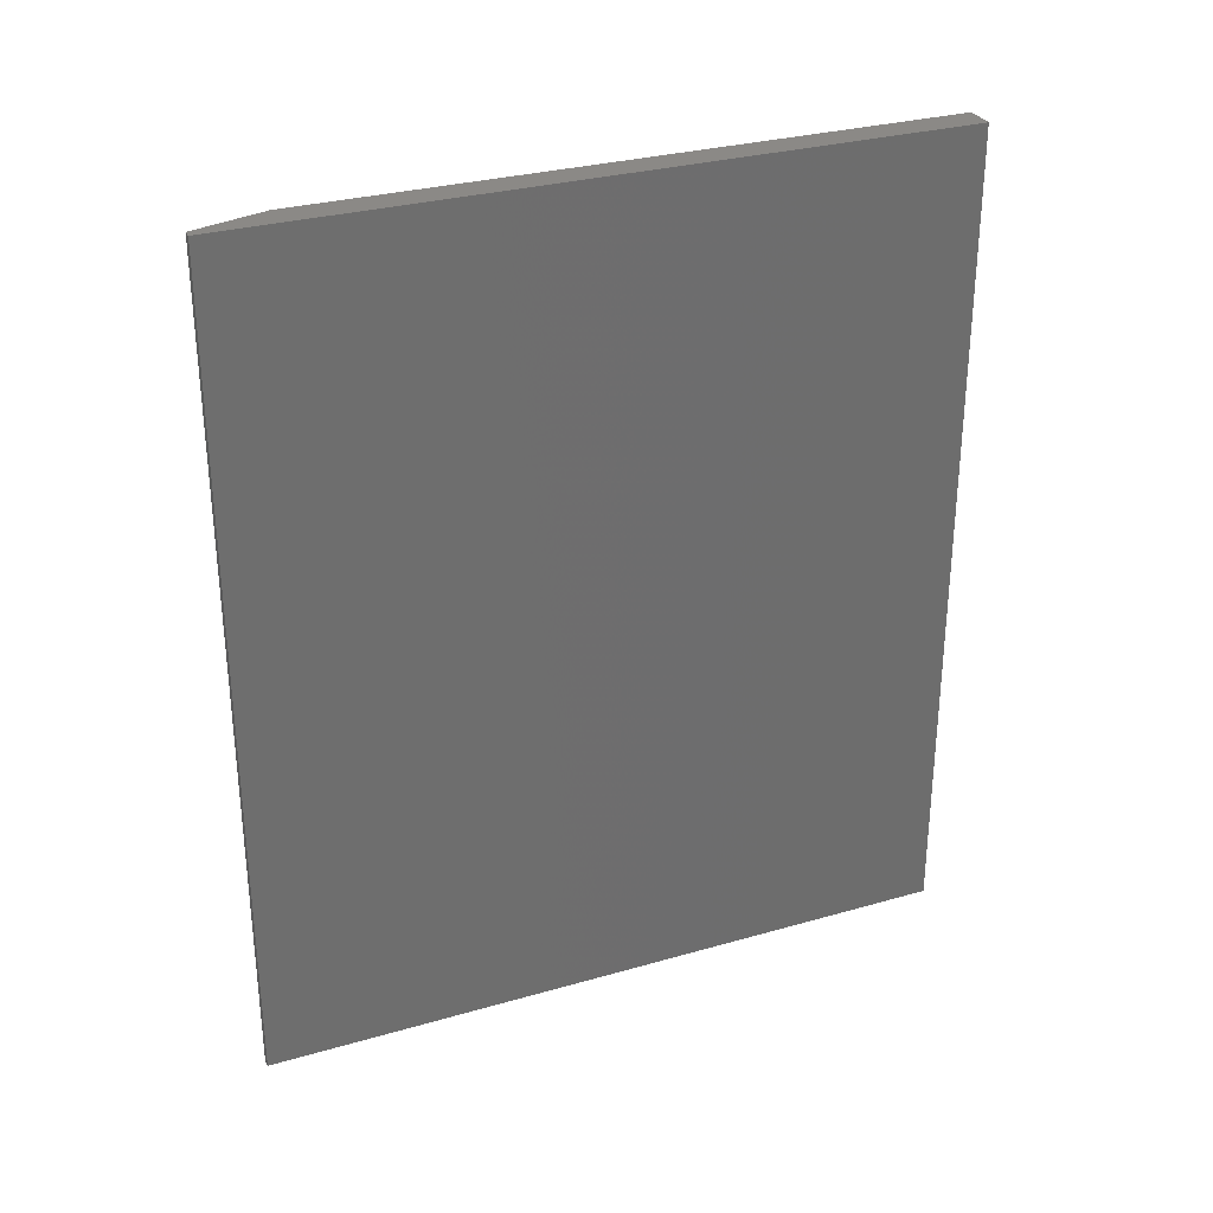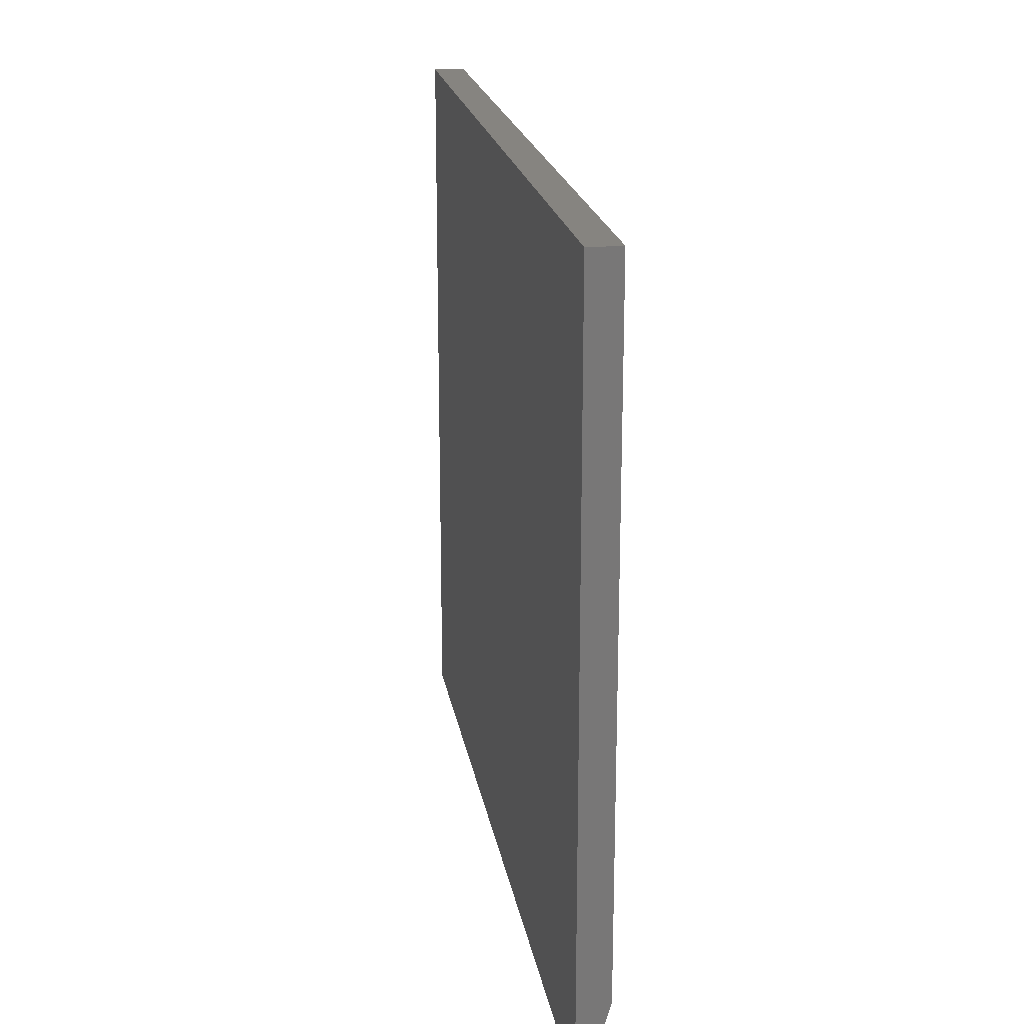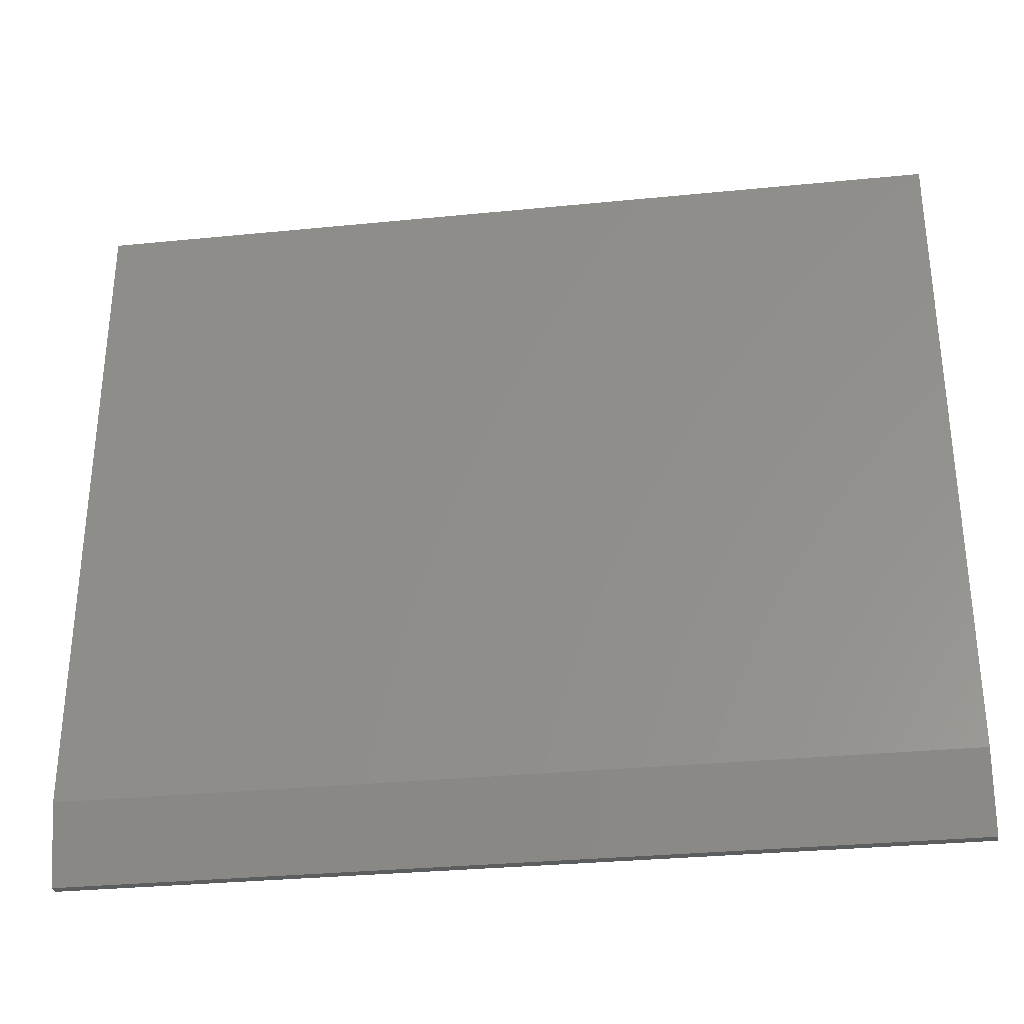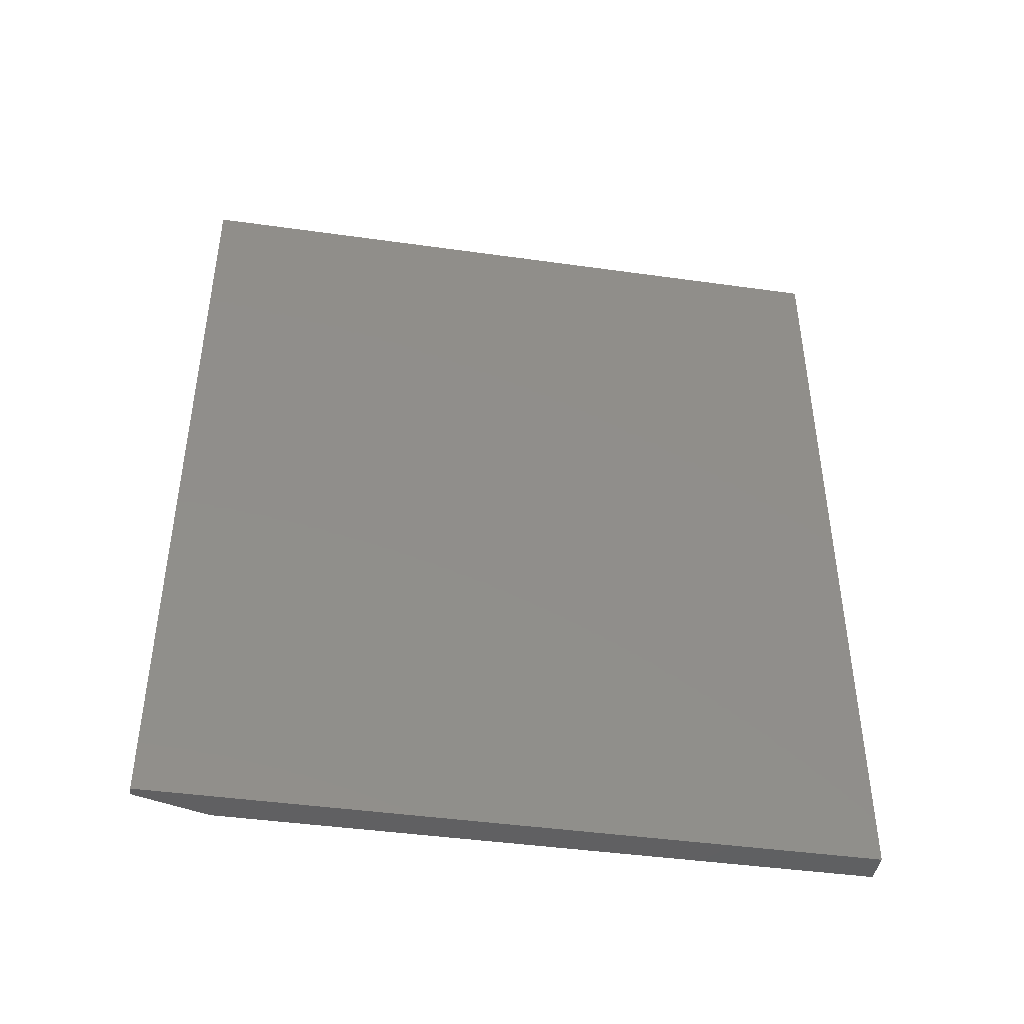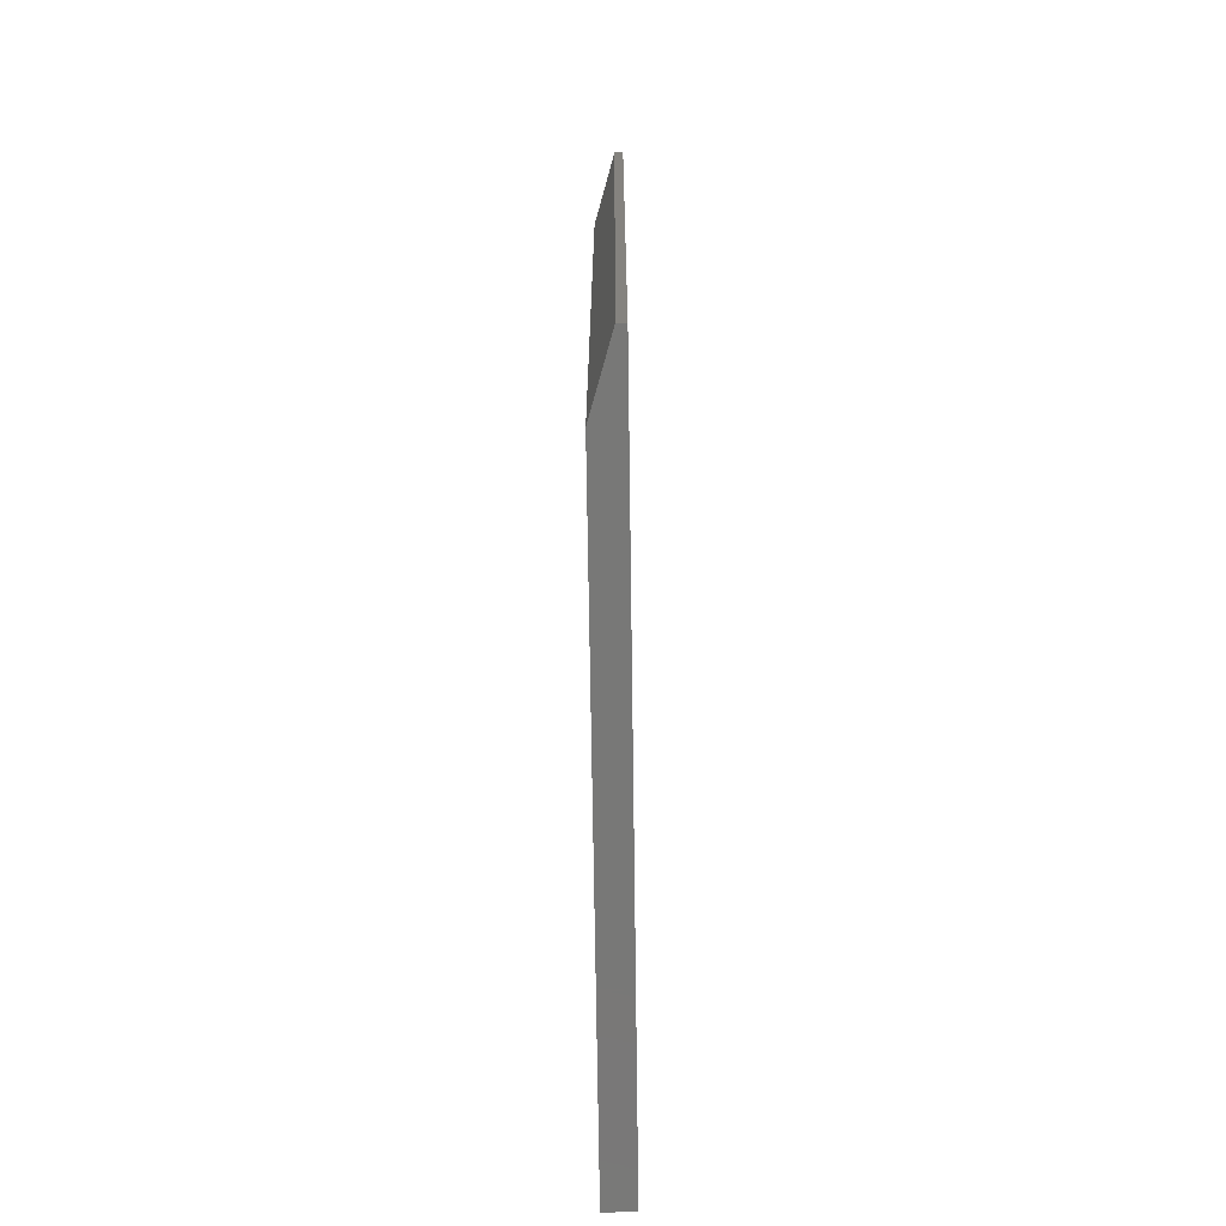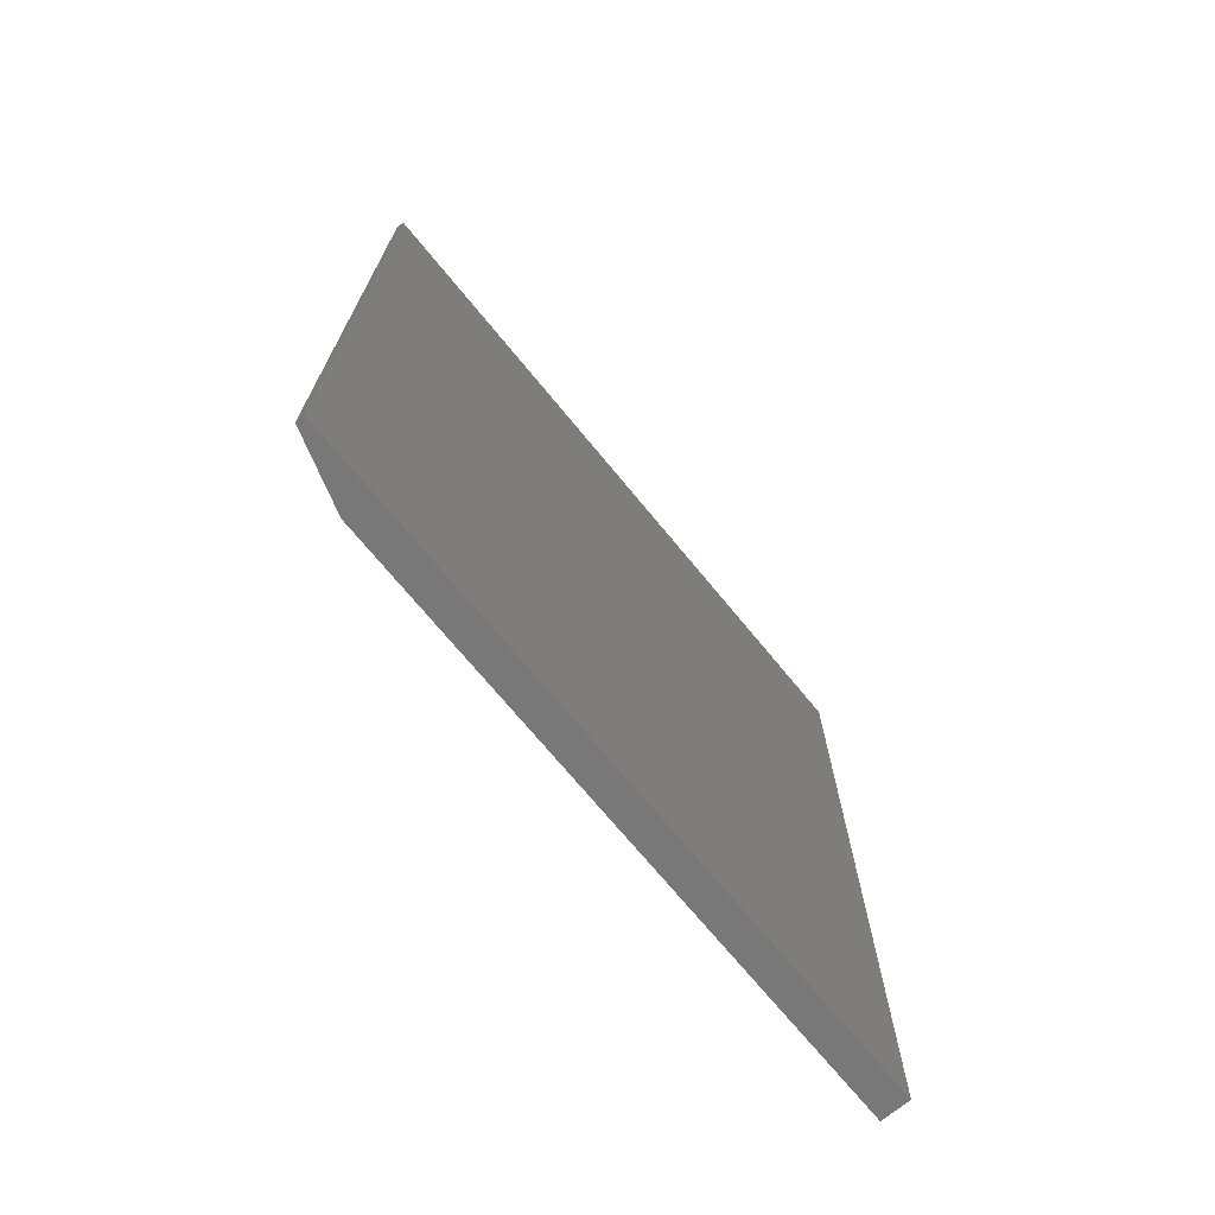
<metadata>
{"format":"stl","ext":"stl","renderer":"f3d","projection":"perspective","resolution":1024,"background":"white","views":[{"elev":30.0,"azim":-112.7,"up":"+Y"},{"elev":20.1,"azim":-9.3,"up":"+Z"},{"elev":-31.5,"azim":98.0,"up":"+Z"},{"elev":-43.5,"azim":-99.4,"up":"+Y"},{"elev":-70.9,"azim":-179.2,"up":"+Y"},{"elev":-71.3,"azim":-140.6,"up":"+Y"}]}
</metadata>
<code>
# stl→obj: 10 verts, 16 faces
v 0.05469 -0.75 -0.5078
v 0.05469 0.75 -0.5078
v 0.05469 -0.75 0.6383
v 0.05469 0.75 0.6383
v -1.42e-16 -0.75 0.6383
v 0 -0.75 -0.6406
v 0.01562 -0.75 -0.6406
v -1.42e-16 0.75 0.6383
v 1.02e-32 0.75 -0.6406
v 0.01562 0.75 -0.6406
f 1 2 3
f 3 2 4
f 3 5 1
f 1 5 6
f 1 6 7
f 8 4 9
f 9 4 2
f 9 2 10
f 7 6 10
f 10 6 9
f 2 1 10
f 10 1 7
f 6 5 9
f 9 5 8
f 4 8 3
f 3 8 5

</code>
